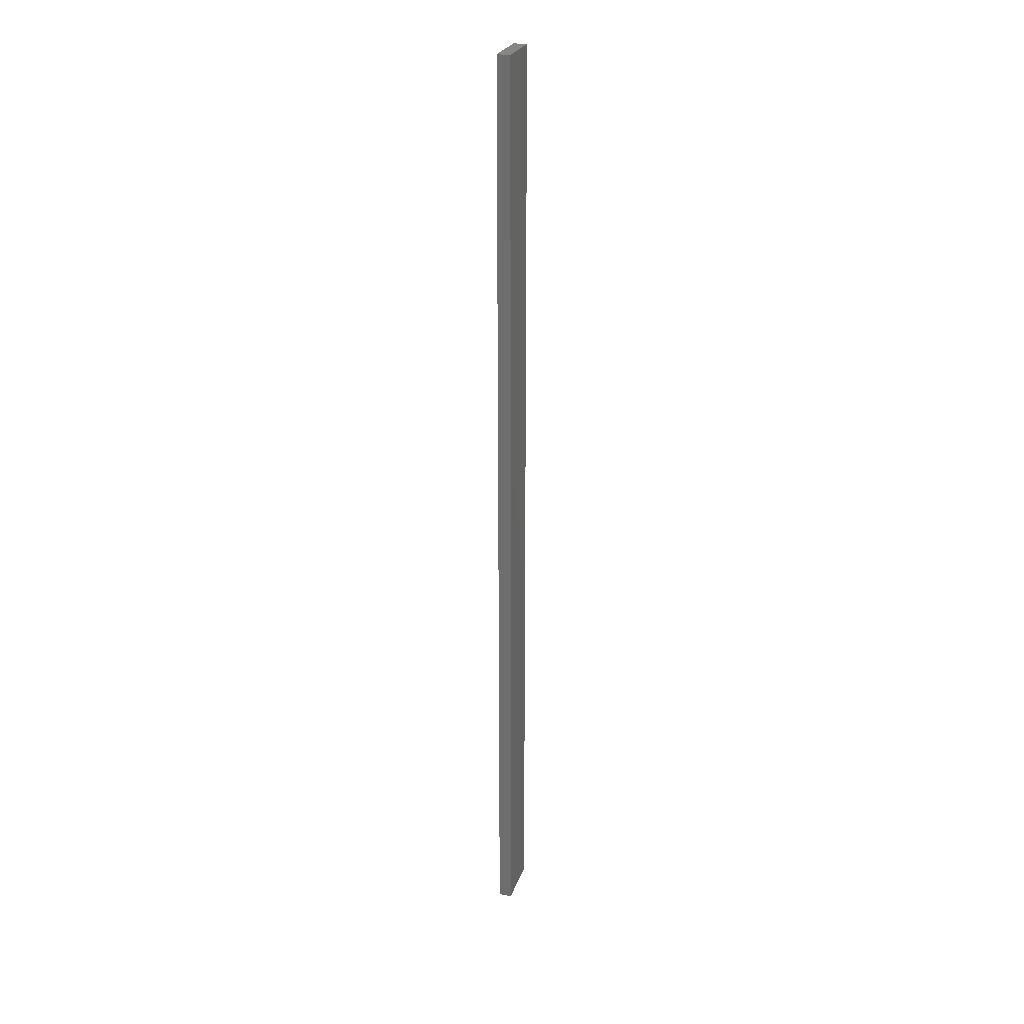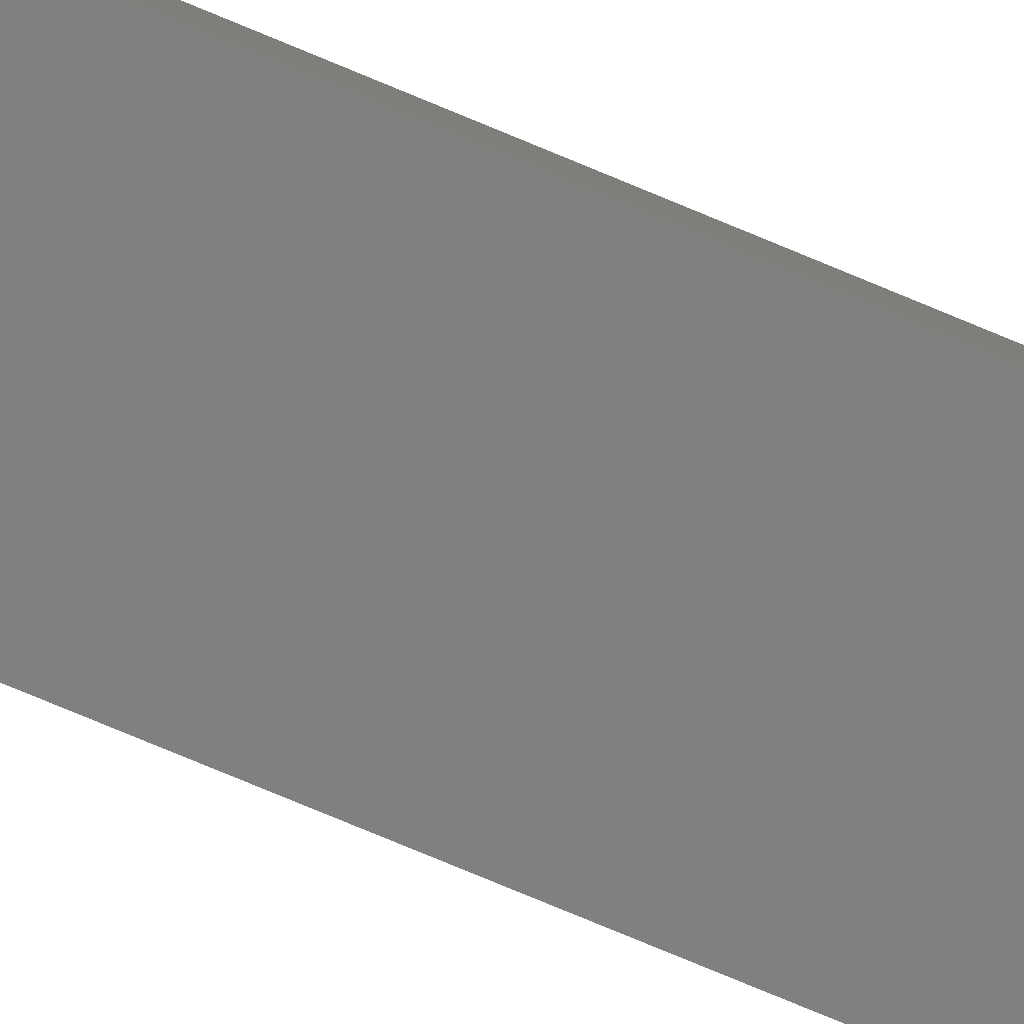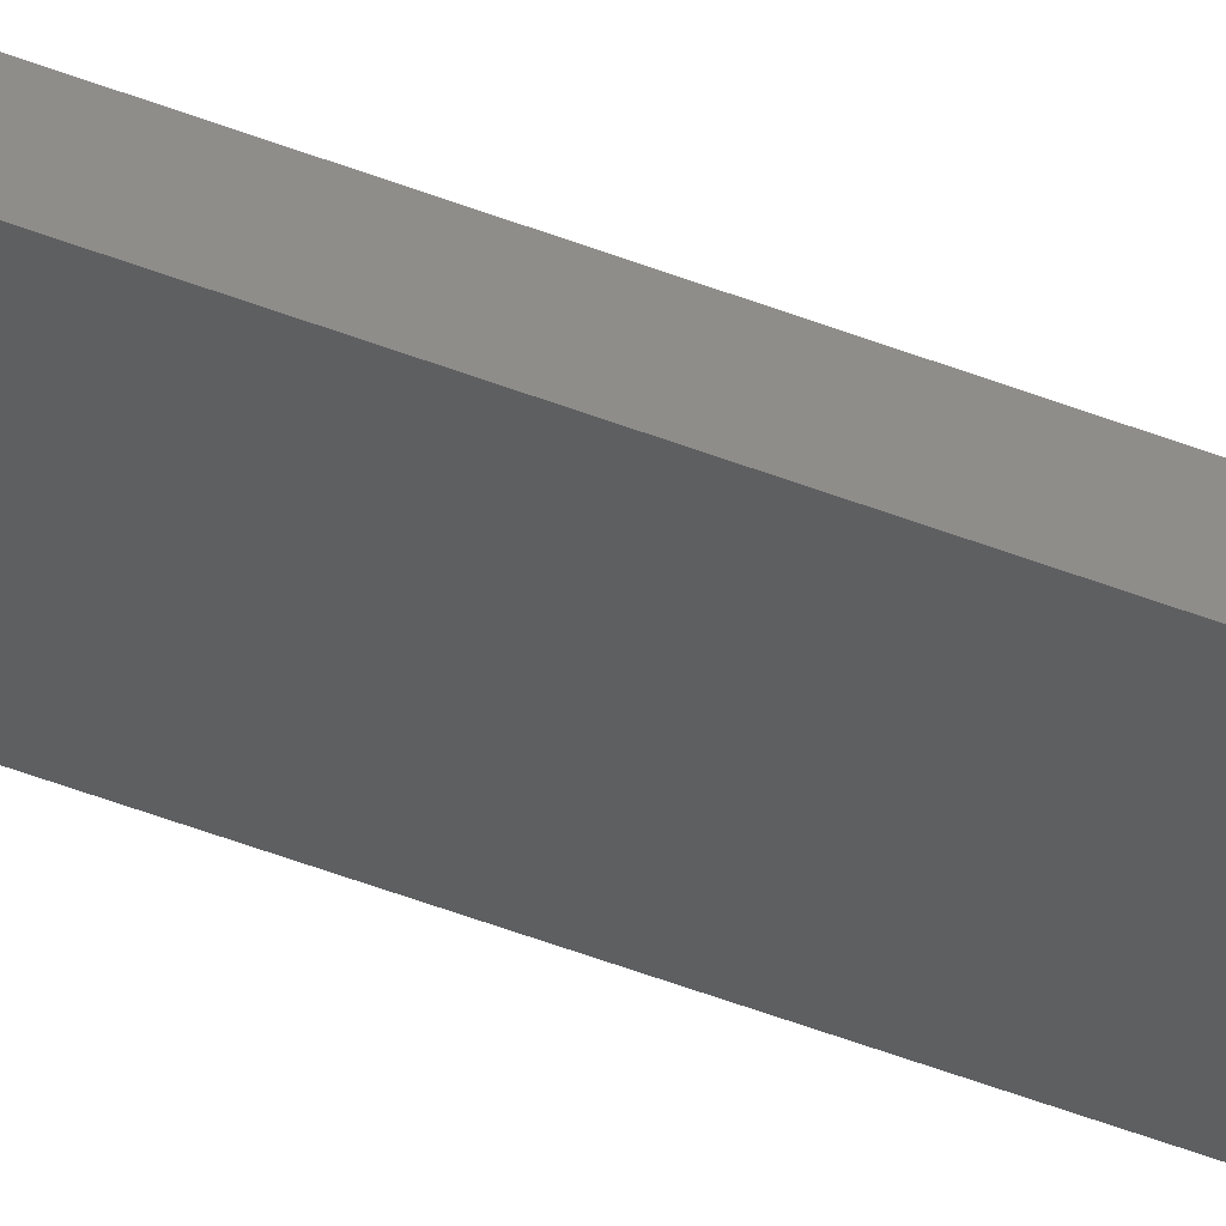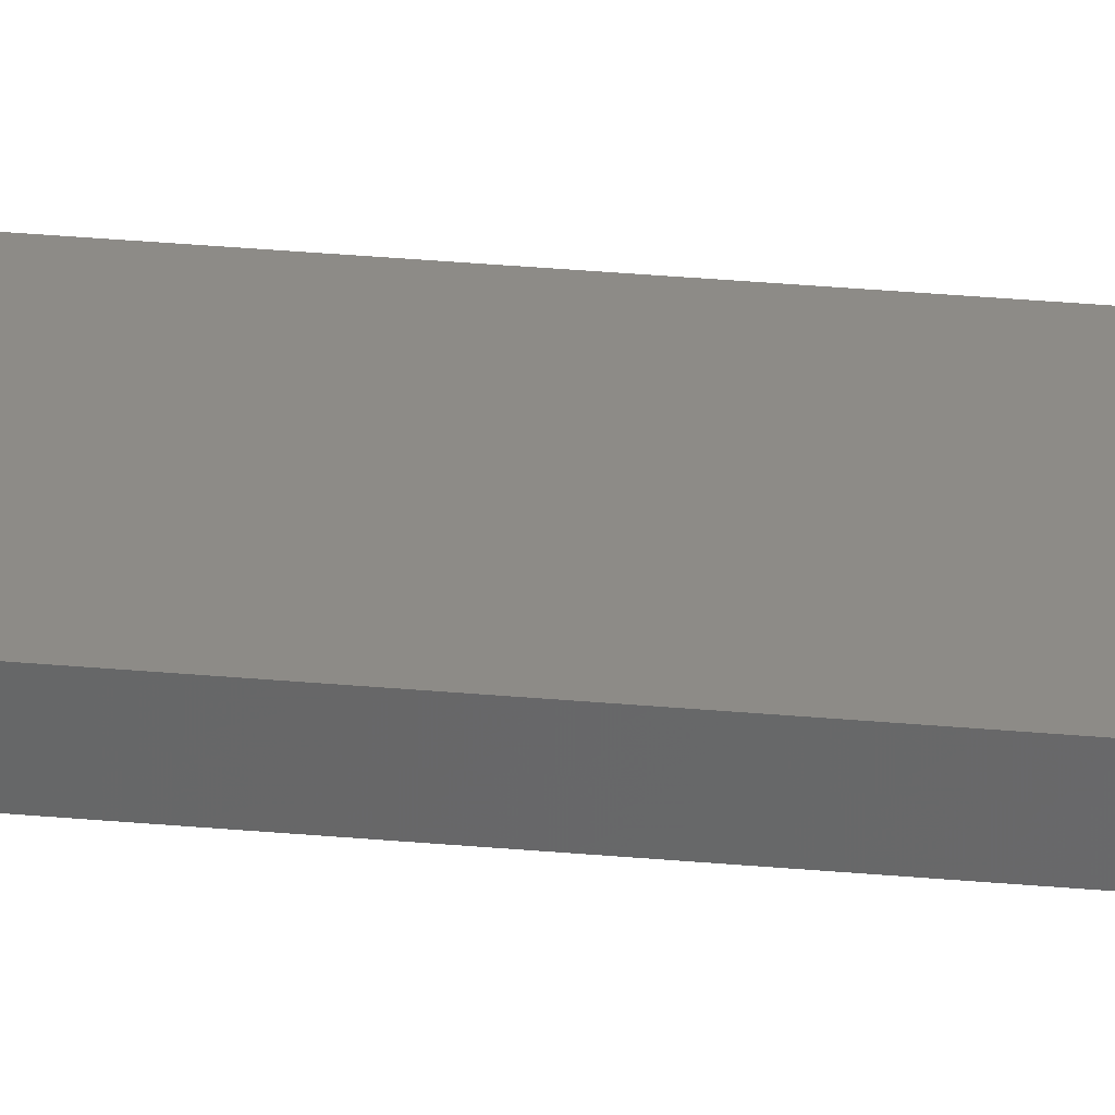
<metadata>
{"format":"stl","ext":"stl","renderer":"f3d","projection":"perspective","resolution":1024,"background":"white","views":[{"elev":25.8,"azim":95.1,"up":"+Z"},{"elev":-69.2,"azim":-113.5,"up":"+Y"},{"elev":-48.6,"azim":66.4,"up":"+Y"},{"elev":23.2,"azim":99.8,"up":"+Y"}]}
</metadata>
<code>
# stl→obj: 16 verts, 28 faces
v -18.96 -2.419 127.6
v -18.96 -2.419 131.2
v -19.02 -2.405 131.2
v -19.02 -2.405 127.6
v -19.09 -2.391 131.2
v -19.09 -2.391 127.6
v -19.15 -2.377 127.6
v -19.15 -2.377 131.2
v -19.14 -2.328 131.2
v -19.14 -2.328 127.6
v -18.95 -2.37 131.2
v -18.95 -2.37 127.6
v -19.01 -2.356 131.2
v -19.01 -2.356 127.6
v -19.08 -2.342 131.2
v -19.08 -2.342 127.6
f 1 2 3
f 4 3 5
f 4 1 3
f 6 4 5
f 7 5 8
f 7 6 5
f 7 8 9
f 10 7 9
f 11 12 13
f 13 14 15
f 12 14 13
f 15 16 9
f 14 16 15
f 16 10 9
f 12 11 2
f 1 12 2
f 16 6 10
f 10 6 7
f 14 4 16
f 16 4 6
f 12 1 14
f 14 1 4
f 15 9 8
f 5 15 8
f 3 13 15
f 3 15 5
f 2 11 13
f 2 13 3

</code>
